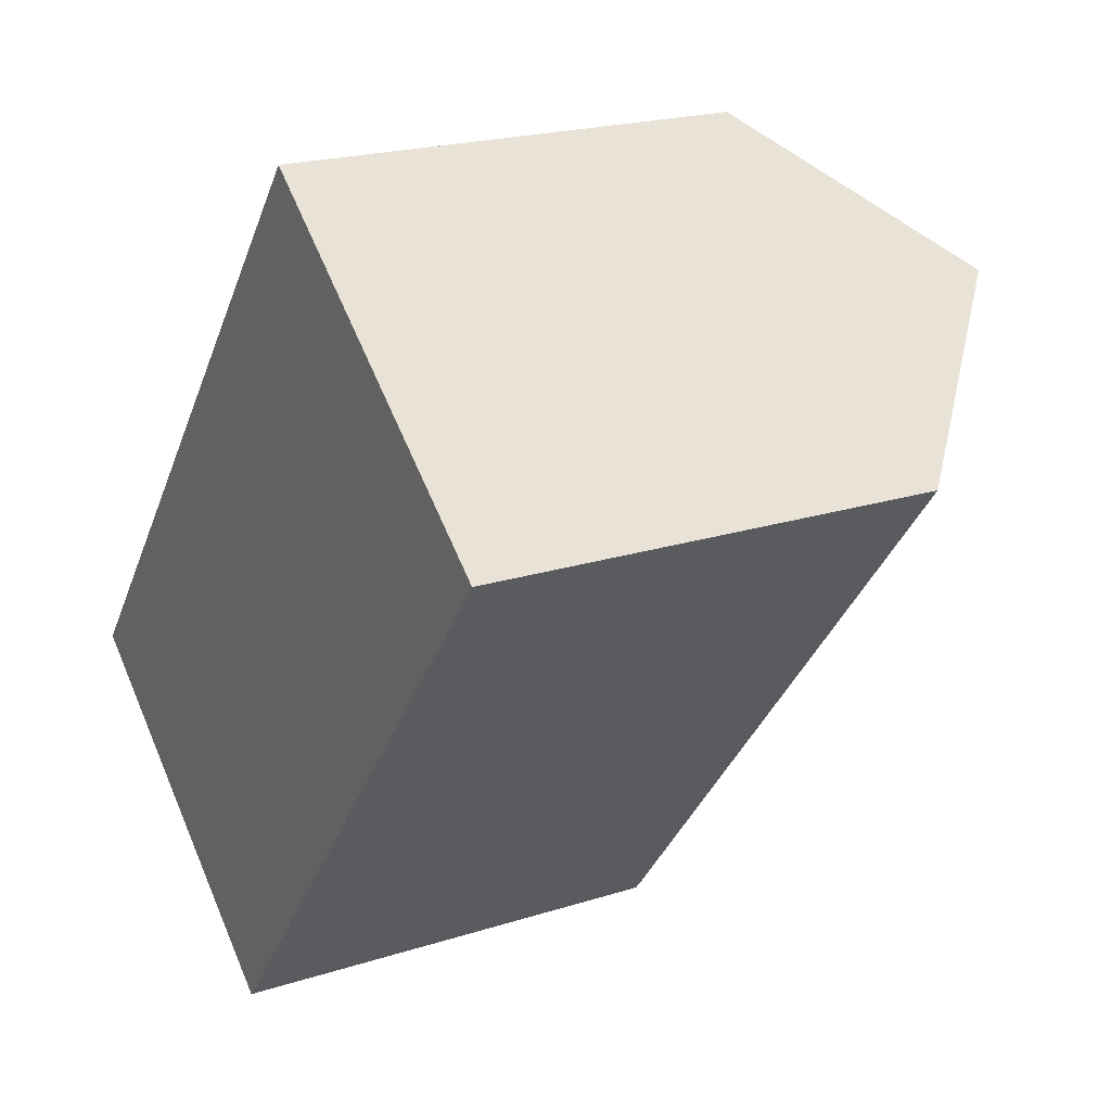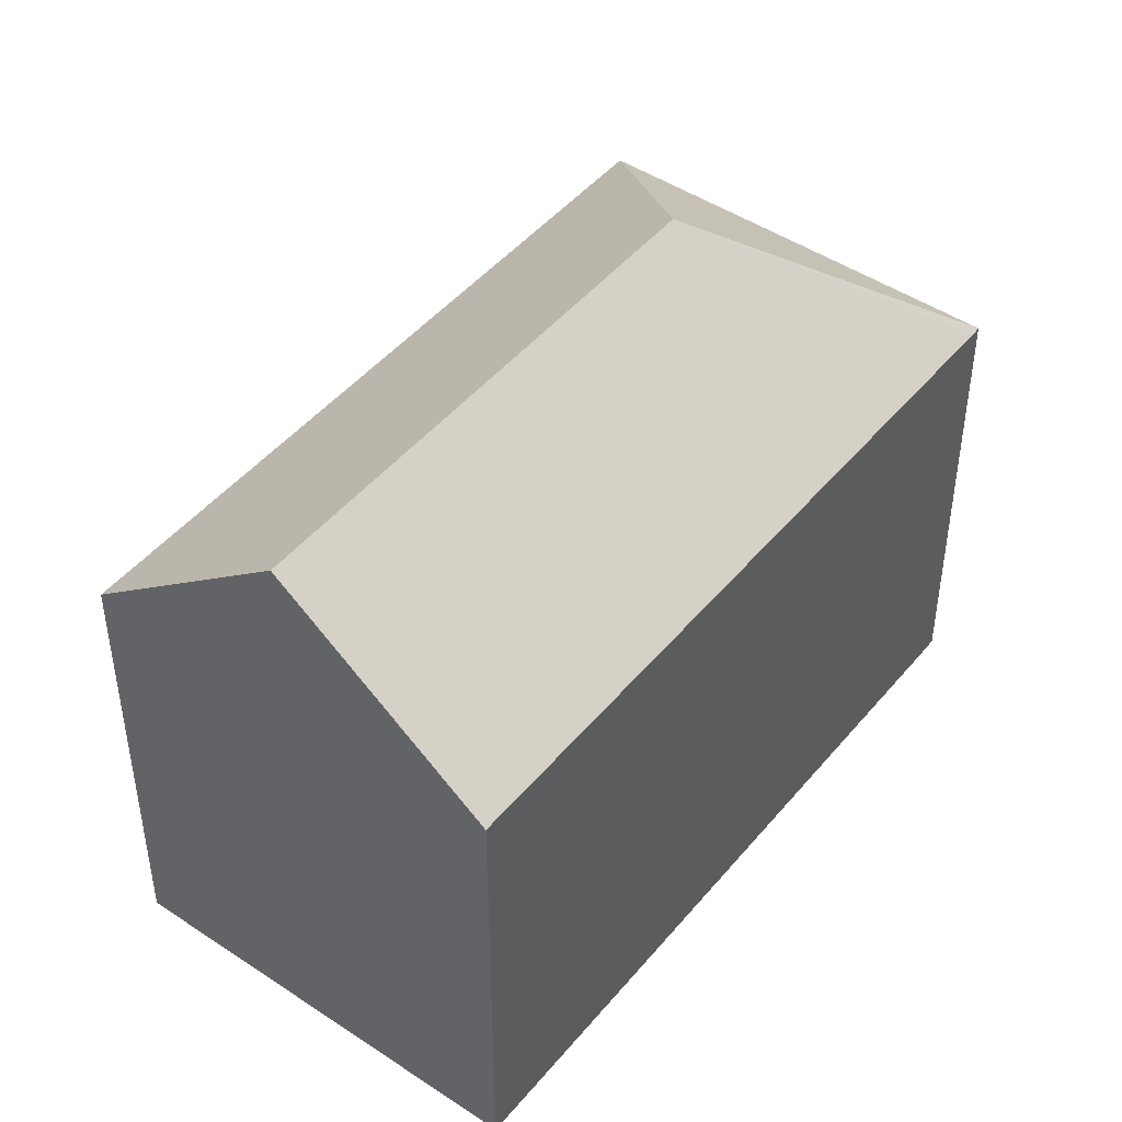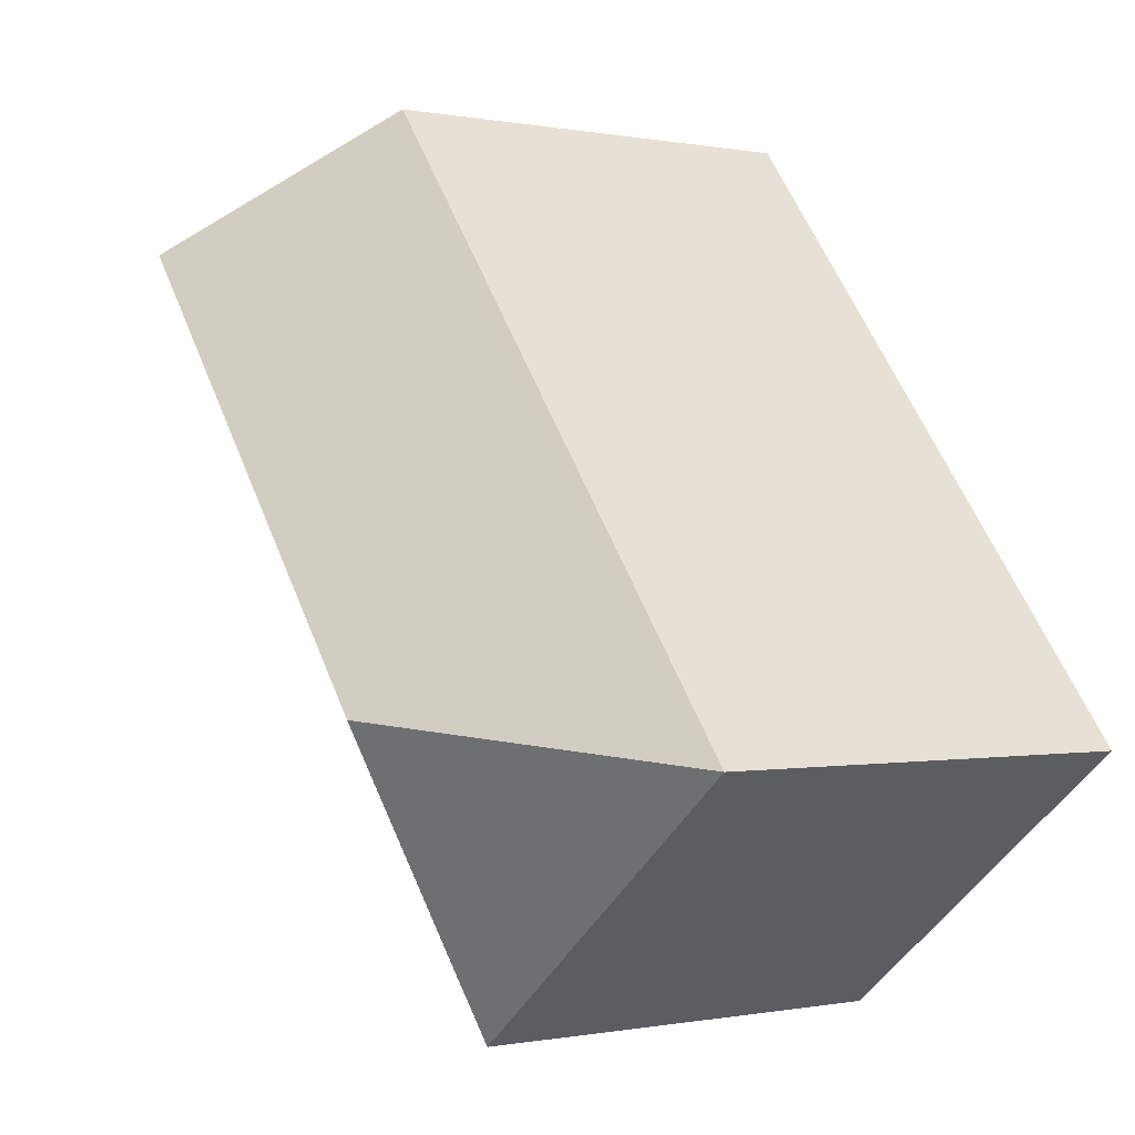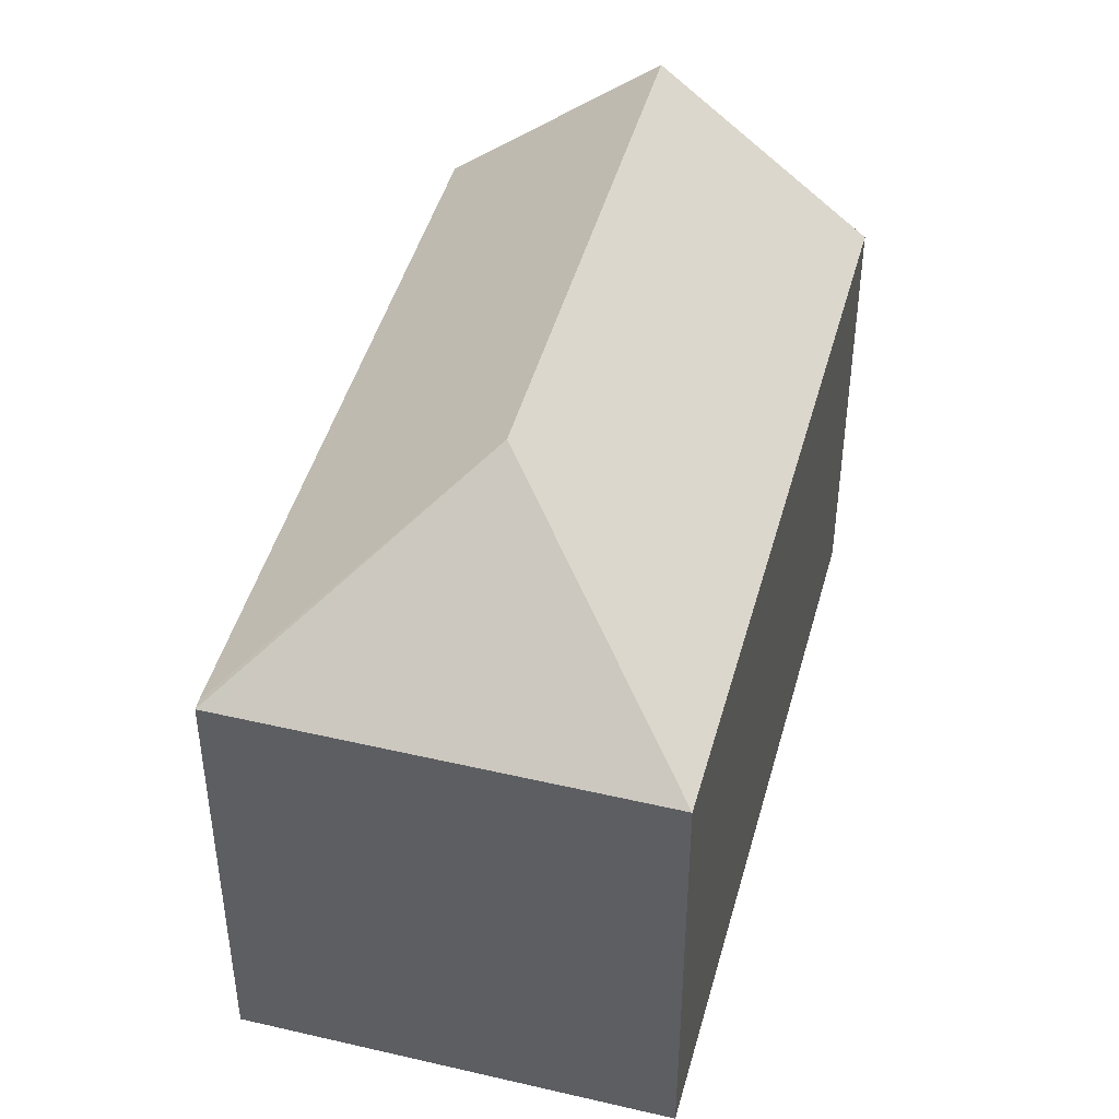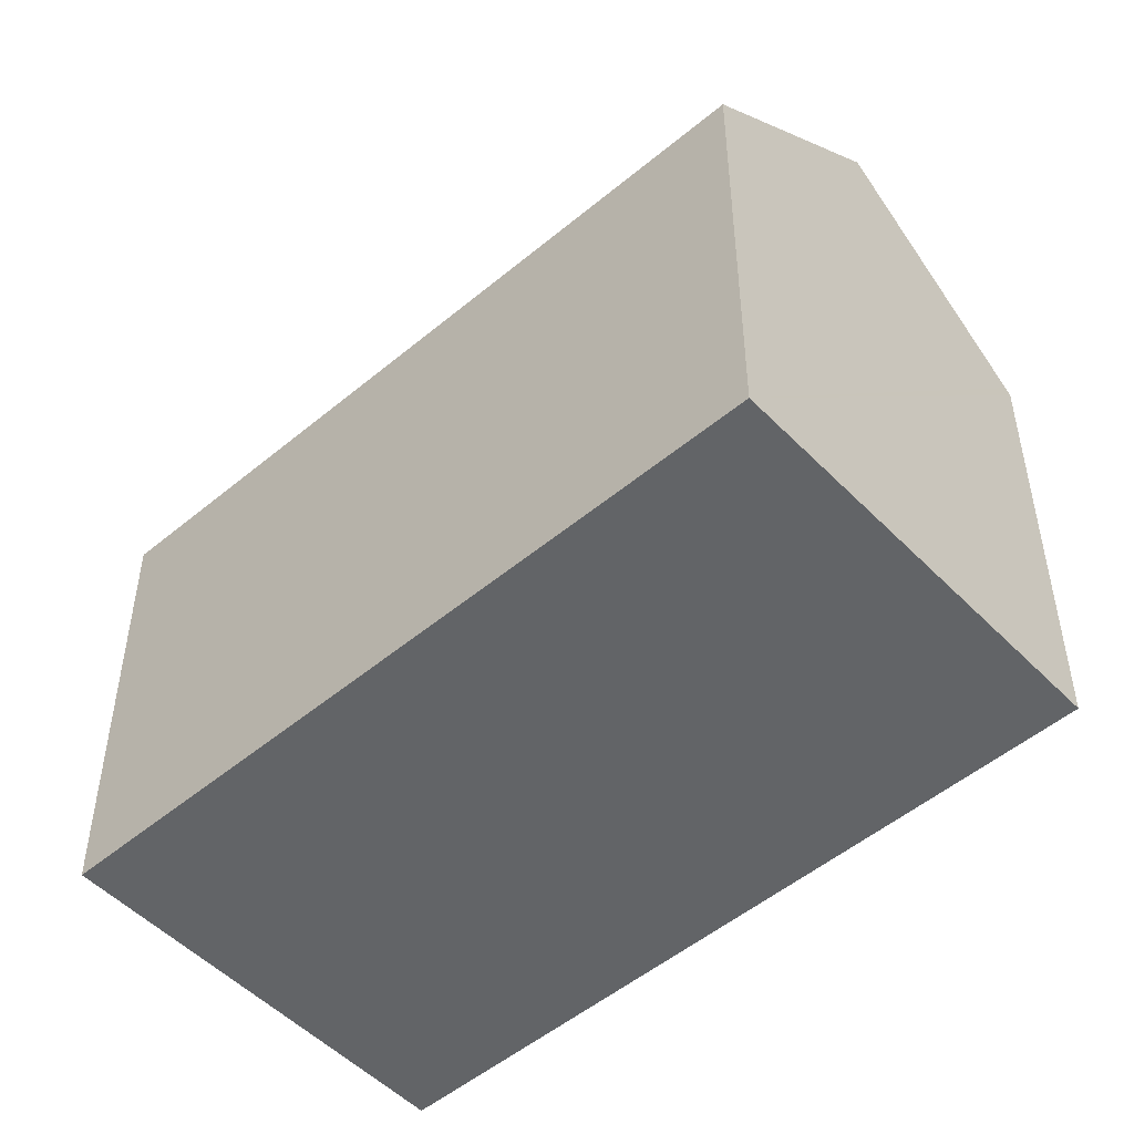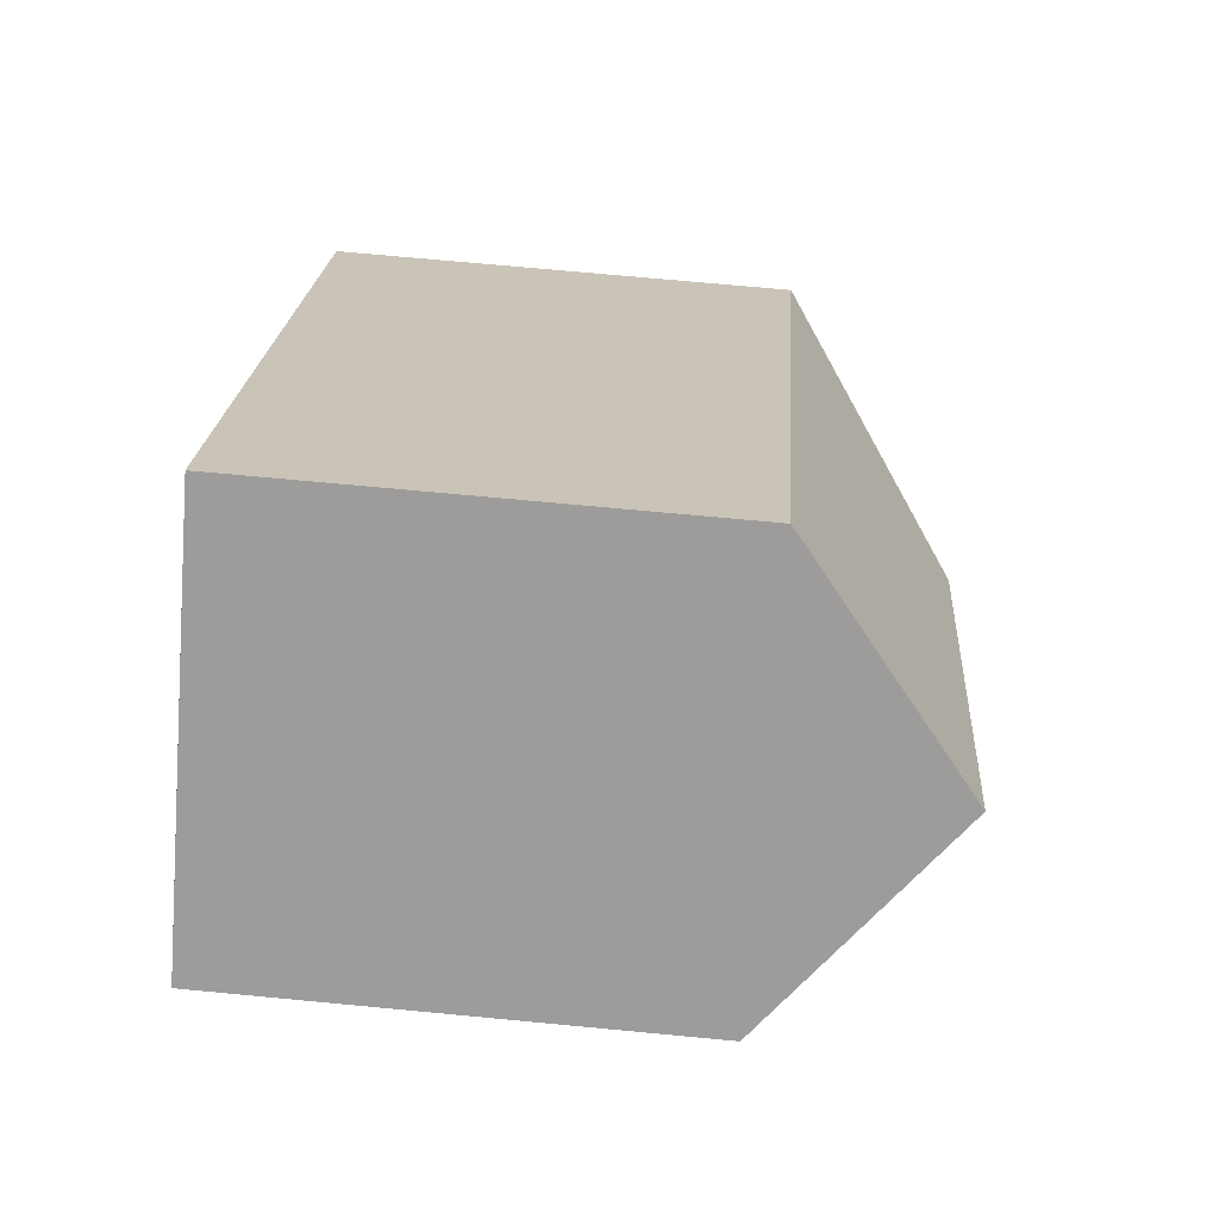
<metadata>
{"format":"obj","ext":"obj","renderer":"f3d","projection":"perspective","resolution":1024,"background":"white","views":[{"elev":20.7,"azim":59.9,"up":"+Z"},{"elev":46.5,"azim":75.8,"up":"+Y"},{"elev":-0.2,"azim":-126.2,"up":"+Z"},{"elev":45.7,"azim":-126.4,"up":"+Y"},{"elev":-51.1,"azim":-9.2,"up":"+Y"},{"elev":70.8,"azim":95.4,"up":"+Z"}]}
</metadata>
<code>
v  18.08 10.24 7.509
v  6.758 13.89 0.764
v  14.45 13.89 10.4
v  18.2 10.12 7.413
v  14 10.12 2.146
v  13.82 10.12 1.91
v  13.05 10.12 0.953
v  12.88 10.12 0.736
v  7.665 10.11 -5.813
v  7.512 10.11 -5.987
v  7.301 10.11 -5.819
v  0 10.11 6.192e-16
v  10.68 10.11 13.4
v  7.512 3.666e-16 -5.987
v  0 0 0
v  7.301 3.563e-16 -5.819
v  10.68 -8.207e-16 13.4
v  18.2 -4.539e-16 7.413
v  14.45 -6.371e-16 10.4
v  18.08 -4.598e-16 7.509
v  7.665 3.559e-16 -5.813
v  14 -1.314e-16 2.146
v  13.82 -1.17e-16 1.91
v  12.88 -4.507e-17 0.736
v  13.05 -5.835e-17 0.953
g defaultobject
f 1 2 3
f 2 1 4
f 2 4 5
f 2 5 6
f 2 6 7
f 2 7 8
f 2 8 9
f 2 9 10
f 11 2 10
f 2 11 12
f 13 2 12
f 2 13 3
f 14 11 10
f 11 14 12
f 12 14 15
f 15 14 16
f 15 13 12
f 13 15 17
f 17 3 13
f 3 17 1
f 1 17 4
f 4 17 18
f 18 17 19
f 18 19 20
f 21 10 9
f 10 21 14
f 18 5 4
f 5 18 6
f 6 18 7
f 7 18 8
f 8 18 9
f 9 18 22
f 9 22 23
f 9 23 21
f 21 23 24
f 24 23 25
f 15 19 17
f 19 15 20
f 20 15 18
f 18 15 22
f 22 15 23
f 23 15 25
f 25 15 24
f 24 15 21
f 21 15 16
f 21 16 14

</code>
